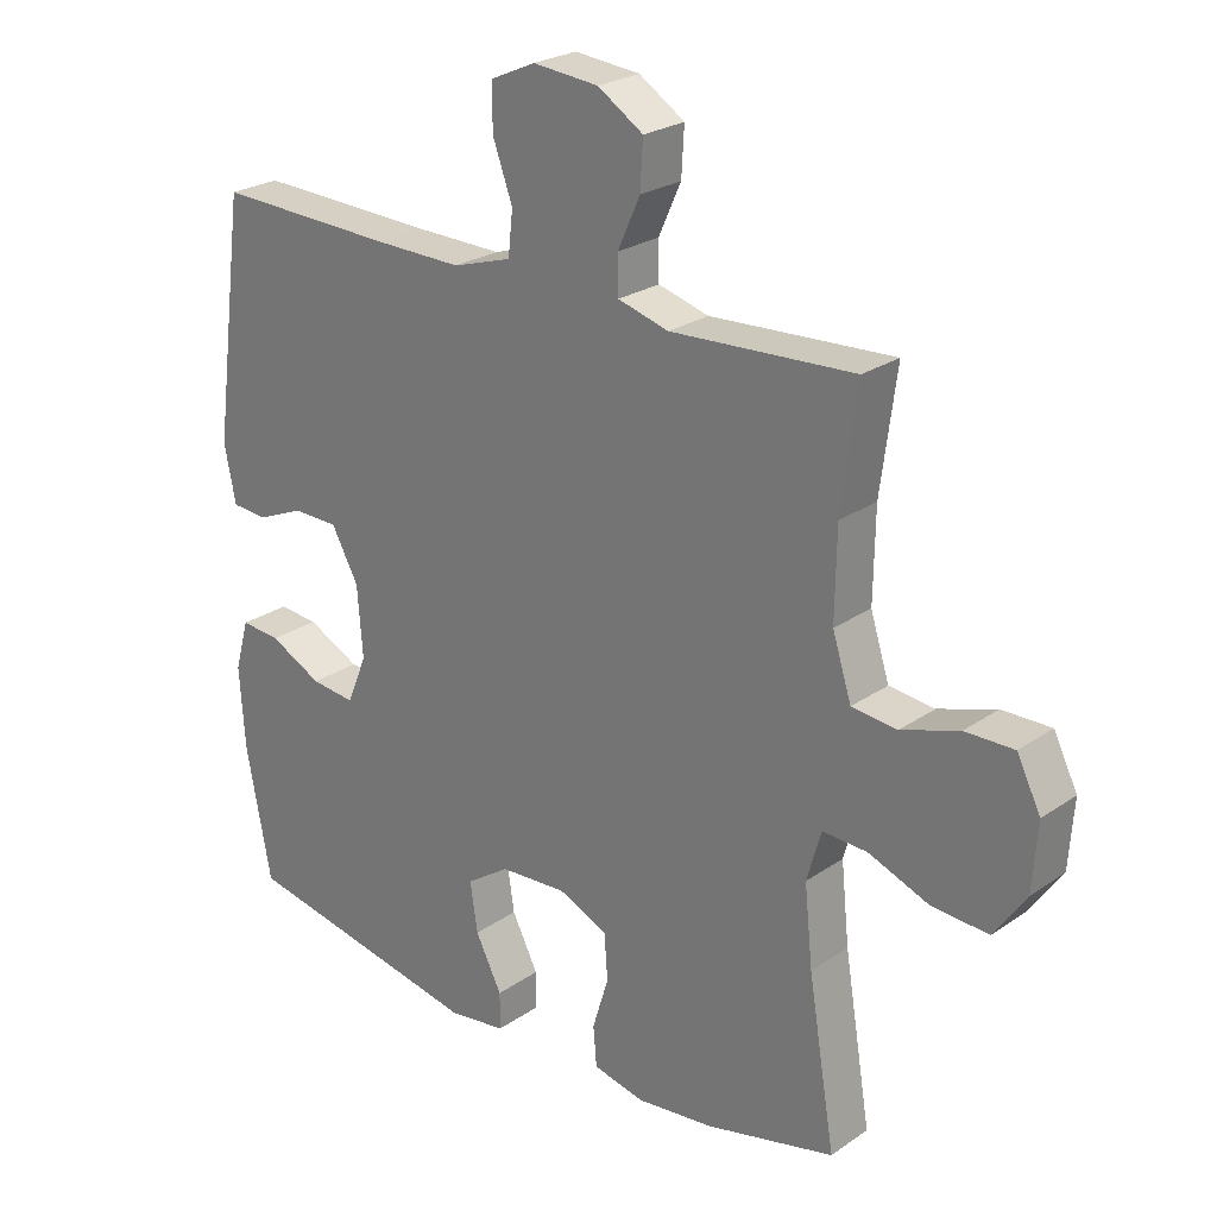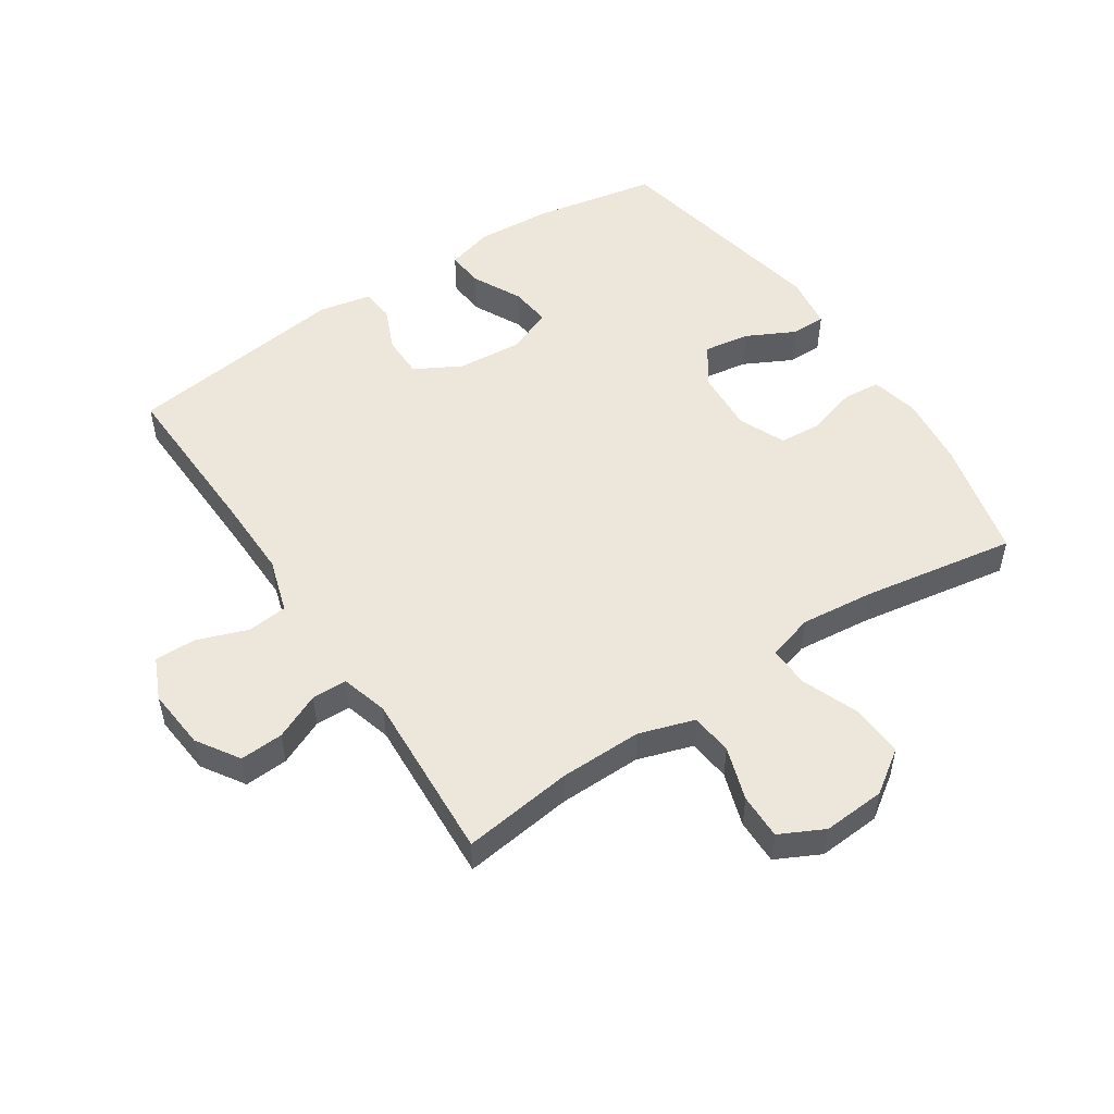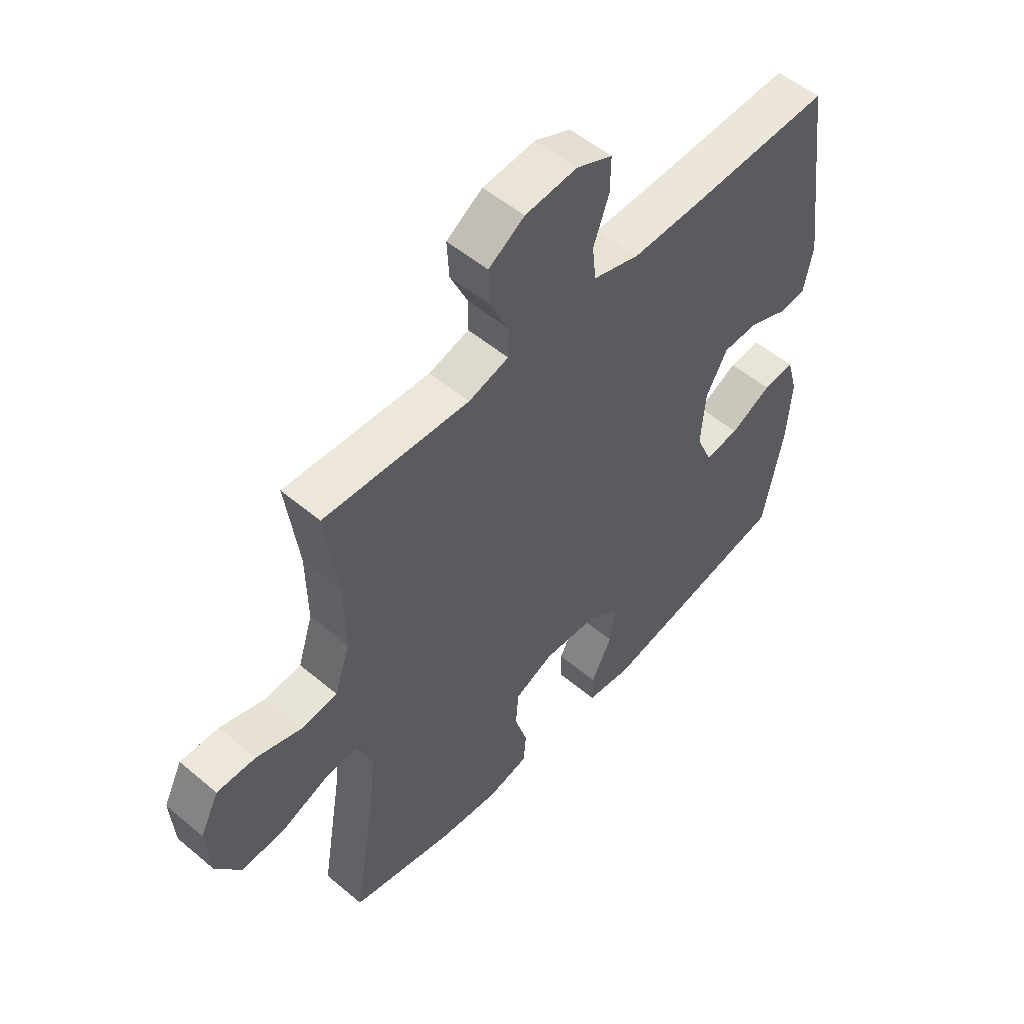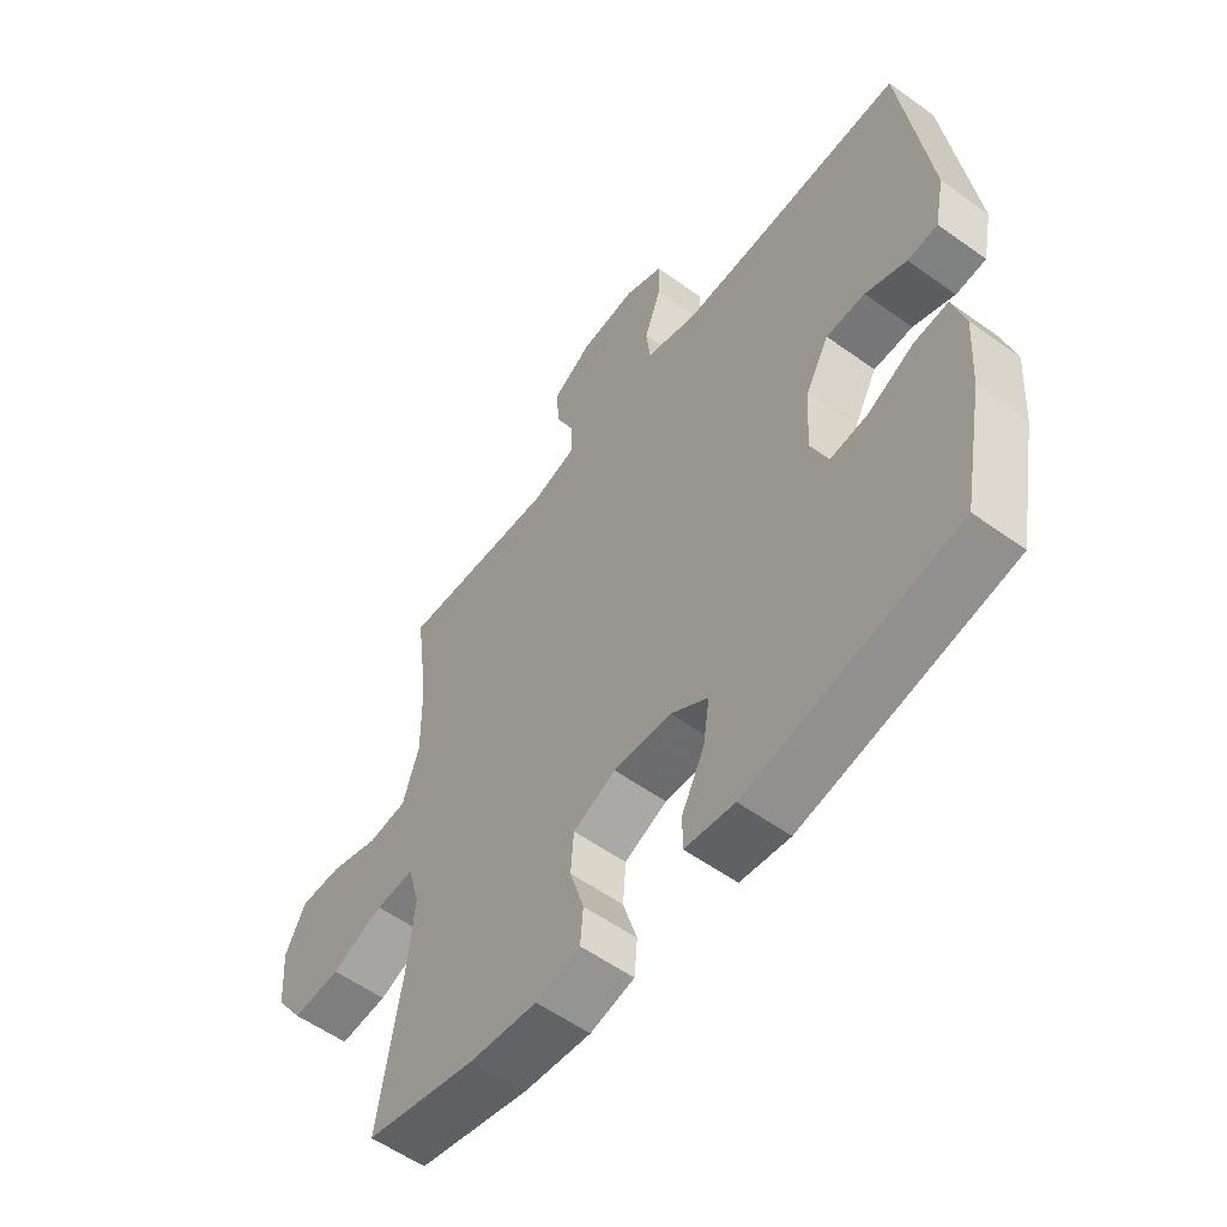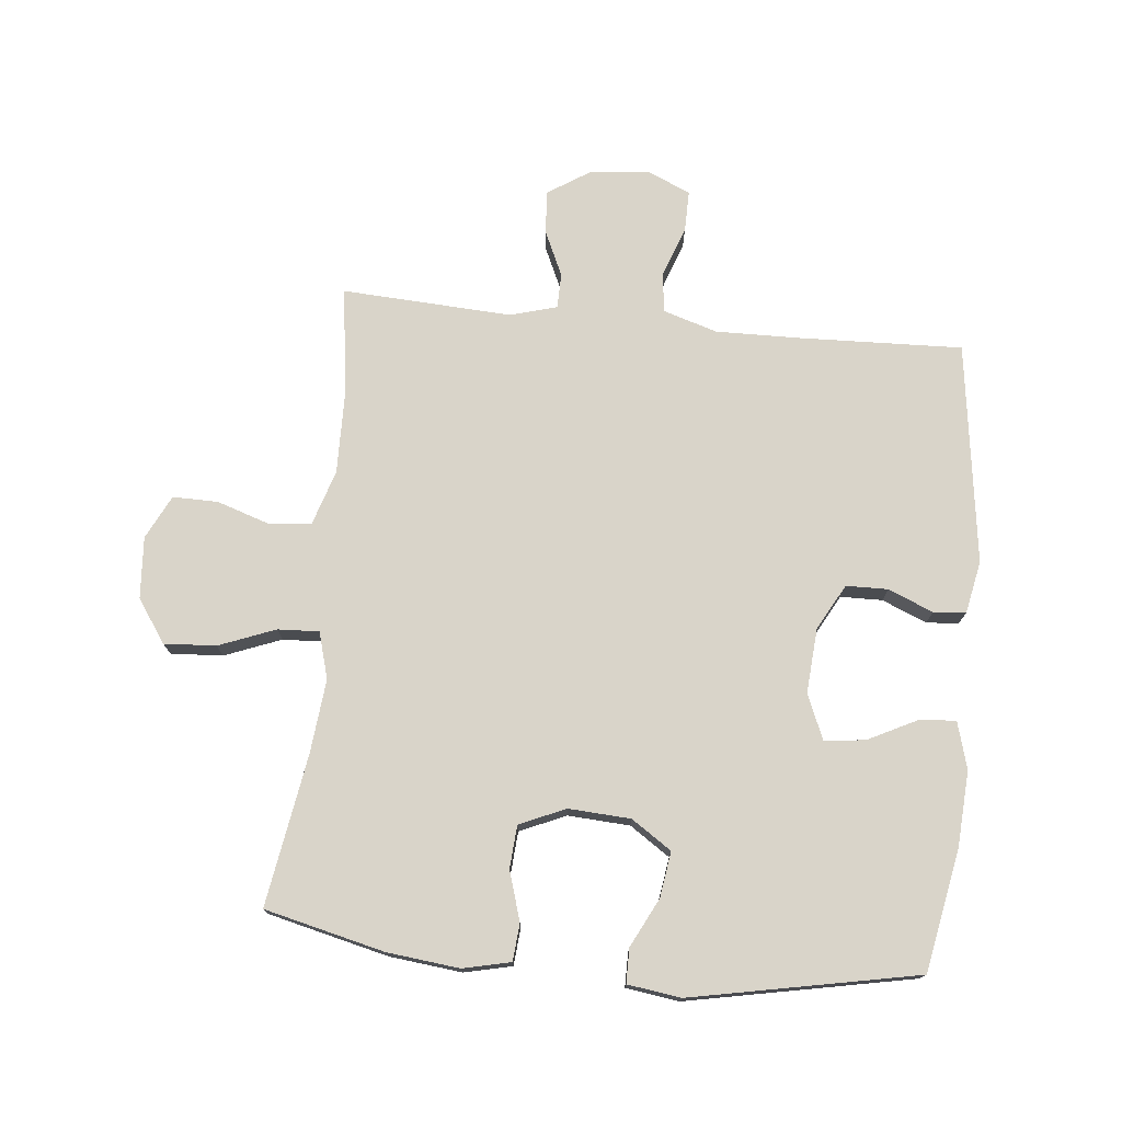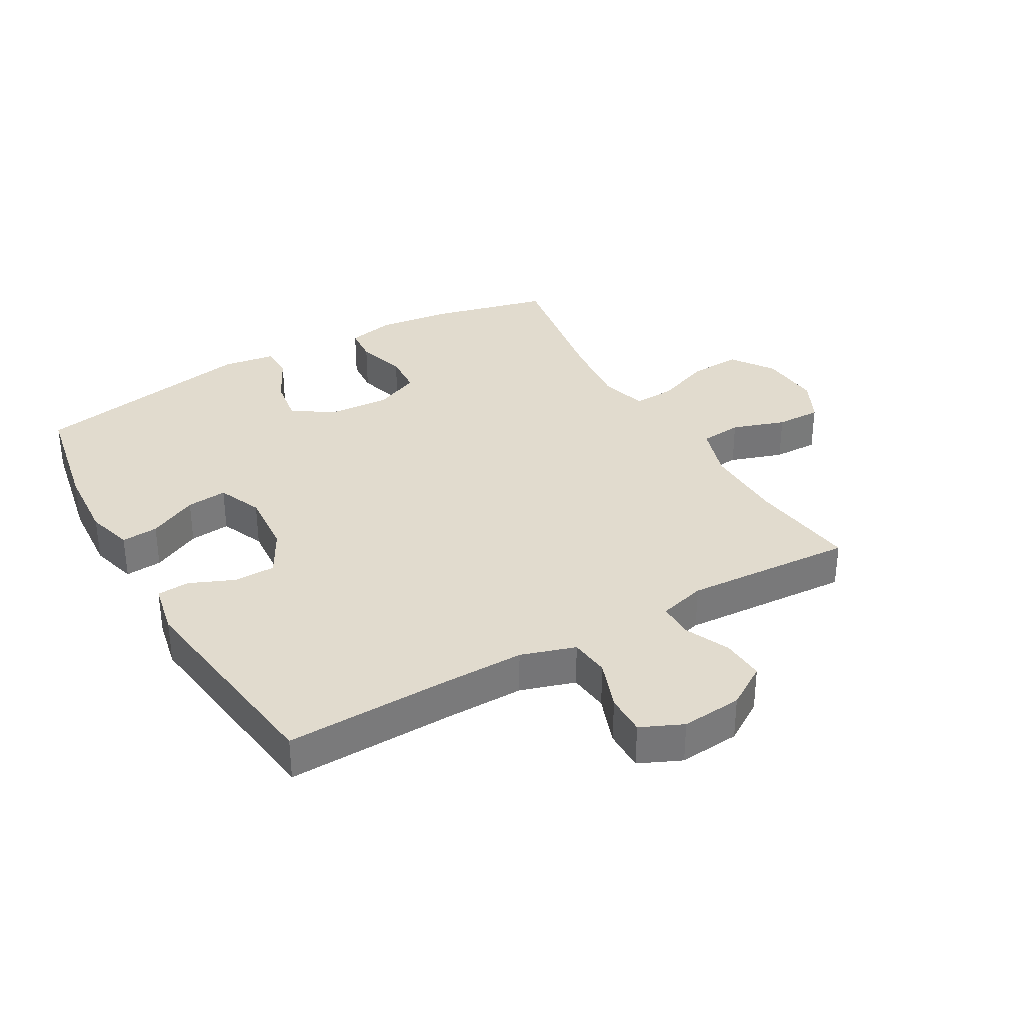
<metadata>
{"format":"obj","ext":"obj","renderer":"f3d","projection":"perspective","resolution":1024,"background":"white","views":[{"elev":24.7,"azim":41.9,"up":"+Z"},{"elev":51.6,"azim":56.5,"up":"+Y"},{"elev":53.4,"azim":131.9,"up":"+Z"},{"elev":-56.5,"azim":-126.9,"up":"+Z"},{"elev":74.9,"azim":-174.4,"up":"+Y"},{"elev":33.8,"azim":-29.7,"up":"+Y"}]}
</metadata>
<code>
v -0.5 0.07 0.5
v -0.235 0.07 0.491
v -0.105 0.07 0.489
v -0.018 0.07 0.516
v -0.011 0.07 0.58
v -0.04 0.07 0.66
v -0.041 0.07 0.726
v 0.026 0.07 0.756
v 0.123 0.07 0.747
v 0.19 0.07 0.704
v 0.186 0.07 0.635
v 0.153 0.07 0.562
v 0.154 0.07 0.506
v 0.229 0.07 0.485
v 0.5 0.07 0.5
v 0.477 0.07 0.325
v 0.475 0.07 0.194
v 0.503 0.07 0.106
v 0.57 0.07 0.099
v 0.655 0.07 0.127
v 0.727 0.07 0.128
v 0.762 0.07 0.058
v 0.755 0.07 -0.041
v 0.708 0.07 -0.109
v 0.625 0.07 -0.104
v 0.535 0.07 -0.069
v 0.469 0.07 -0.066
v 0.448 0.07 -0.14
v 0.46 0.07 -0.257
v 0.5 0.07 -0.5
v 0.309 0.07 -0.546
v 0.194 0.07 -0.559
v 0.118 0.07 -0.542
v 0.113 0.07 -0.483
v 0.137 0.07 -0.404
v 0.132 0.07 -0.336
v 0.059 0.07 -0.304
v -0.04 0.07 -0.31
v -0.104 0.07 -0.353
v -0.093 0.07 -0.426
v -0.054 0.07 -0.503
v -0.054 0.07 -0.558
v -0.139 0.07 -0.57
v -0.5 0.07 -0.5
v -0.537 0.07 -0.306
v -0.545 0.07 -0.185
v -0.524 0.07 -0.11
v -0.465 0.07 -0.115
v -0.387 0.07 -0.154
v -0.322 0.07 -0.161
v -0.292 0.07 -0.09
v -0.3 0.07 0.014
v -0.34 0.07 0.087
v -0.407 0.07 0.088
v -0.478 0.07 0.058
v -0.53 0.07 0.062
v -0.547 0.07 0.146
v -0.5 0 0.5
v -0.235 0 0.491
v -0.105 0 0.489
v -0.018 0 0.516
v -0.011 0 0.58
v -0.04 0 0.66
v -0.041 0 0.726
v 0.026 0 0.756
v 0.123 0 0.747
v 0.19 0 0.704
v 0.186 0 0.635
v 0.153 0 0.562
v 0.154 0 0.506
v 0.229 0 0.485
v 0.5 0 0.5
v 0.477 0 0.325
v 0.475 0 0.194
v 0.503 0 0.106
v 0.57 0 0.099
v 0.655 0 0.127
v 0.727 0 0.128
v 0.762 0 0.058
v 0.755 0 -0.041
v 0.708 0 -0.109
v 0.625 0 -0.104
v 0.535 0 -0.069
v 0.469 0 -0.066
v 0.448 0 -0.14
v 0.46 0 -0.257
v 0.5 0 -0.5
v 0.309 0 -0.546
v 0.194 0 -0.559
v 0.118 0 -0.542
v 0.113 0 -0.483
v 0.137 0 -0.404
v 0.132 0 -0.336
v 0.059 0 -0.304
v -0.04 0 -0.31
v -0.104 0 -0.353
v -0.093 0 -0.426
v -0.054 0 -0.503
v -0.054 0 -0.558
v -0.139 0 -0.57
v -0.5 0 -0.5
v -0.537 0 -0.306
v -0.545 0 -0.185
v -0.524 0 -0.11
v -0.465 0 -0.115
v -0.387 0 -0.154
v -0.322 0 -0.161
v -0.292 0 -0.09
v -0.3 0 0.014
v -0.34 0 0.087
v -0.407 0 0.088
v -0.478 0 0.058
v -0.53 0 0.062
v -0.547 0 0.146
f 54 55 56 57
f 53 54 57 1
f 52 53 1 2
f 51 52 2 3
f 46 47 48 49
f 46 49 50
f 45 46 50
f 44 45 50
f 43 44 50
f 40 41 42 43
f 39 40 43 50
f 38 39 50 51
f 32 33 34 35
f 32 35 36
f 29 30 31 32
f 28 29 32 36
f 27 28 36 37
f 23 24 25 26
f 23 26 27
f 22 23 27
f 19 20 21 22
f 18 19 22 27
f 17 18 27 37
f 14 15 16
f 13 14 16 17
f 9 10 11 12
f 9 12 13
f 8 9 13
f 5 6 7 8
f 4 5 8 13
f 17 37 38 51
f 13 17 51
f 3 4 13 51
f 114 113 112 111
f 58 114 111 110
f 59 58 110 109
f 60 59 109 108
f 106 105 104 103
f 107 106 103
f 107 103 102
f 107 102 101
f 107 101 100
f 100 99 98 97
f 107 100 97 96
f 108 107 96 95
f 92 91 90 89
f 93 92 89
f 89 88 87 86
f 93 89 86 85
f 94 93 85 84
f 83 82 81 80
f 84 83 80
f 84 80 79
f 79 78 77 76
f 84 79 76 75
f 94 84 75 74
f 73 72 71
f 74 73 71 70
f 69 68 67 66
f 70 69 66
f 70 66 65
f 65 64 63 62
f 70 65 62 61
f 108 95 94 74
f 108 74 70
f 108 70 61 60
f 1 58 59 2
f 2 59 60 3
f 3 60 61 4
f 4 61 62 5
f 5 62 63 6
f 6 63 64 7
f 7 64 65 8
f 8 65 66 9
f 9 66 67 10
f 10 67 68 11
f 11 68 69 12
f 12 69 70 13
f 13 70 71 14
f 14 71 72 15
f 15 72 73 16
f 16 73 74 17
f 17 74 75 18
f 18 75 76 19
f 19 76 77 20
f 20 77 78 21
f 21 78 79 22
f 22 79 80 23
f 23 80 81 24
f 24 81 82 25
f 25 82 83 26
f 26 83 84 27
f 27 84 85 28
f 28 85 86 29
f 29 86 87 30
f 30 87 88 31
f 31 88 89 32
f 32 89 90 33
f 33 90 91 34
f 34 91 92 35
f 35 92 93 36
f 36 93 94 37
f 37 94 95 38
f 38 95 96 39
f 39 96 97 40
f 40 97 98 41
f 41 98 99 42
f 42 99 100 43
f 43 100 101 44
f 44 101 102 45
f 45 102 103 46
f 46 103 104 47
f 47 104 105 48
f 48 105 106 49
f 49 106 107 50
f 50 107 108 51
f 51 108 109 52
f 52 109 110 53
f 53 110 111 54
f 54 111 112 55
f 55 112 113 56
f 56 113 114 57
f 57 114 58 1

</code>
